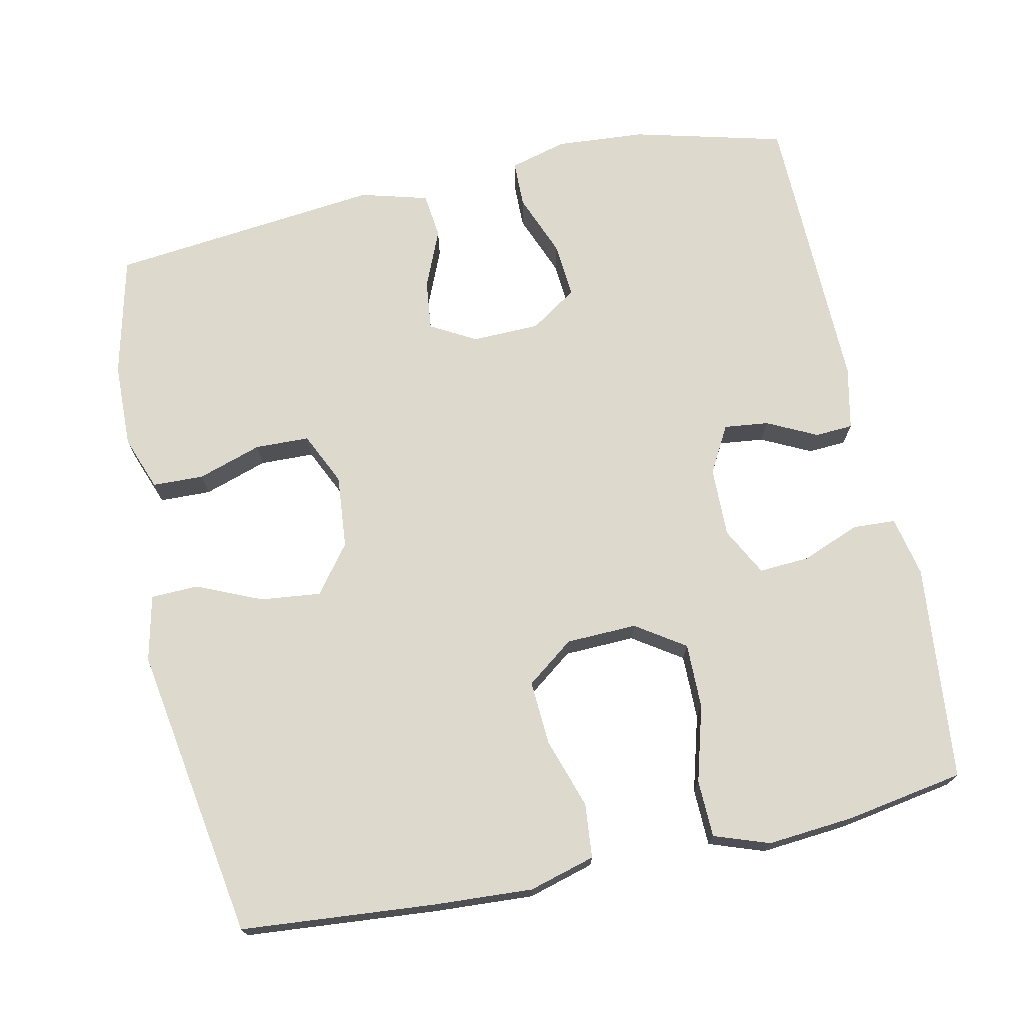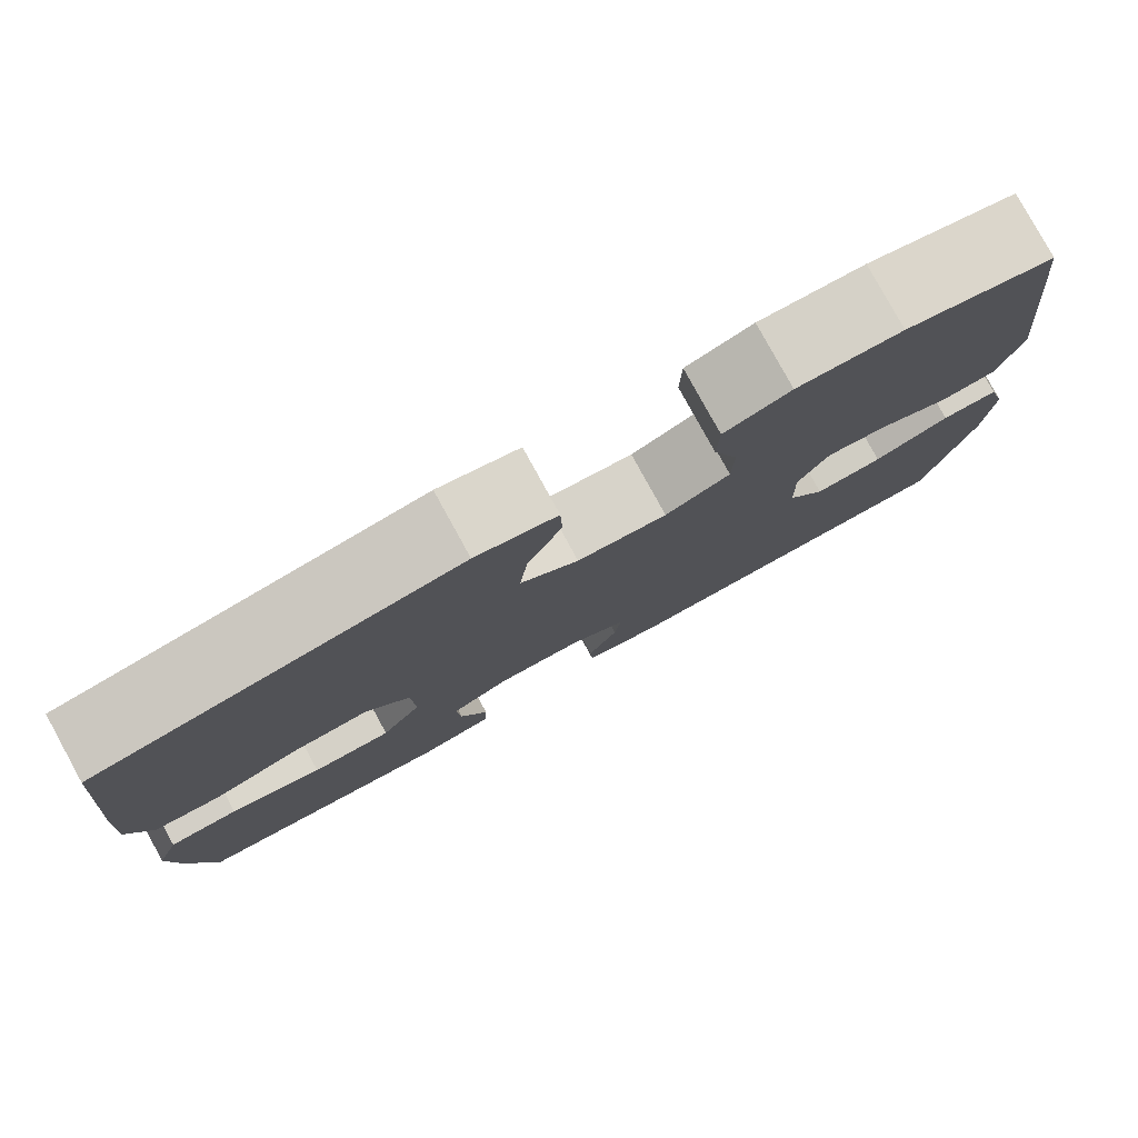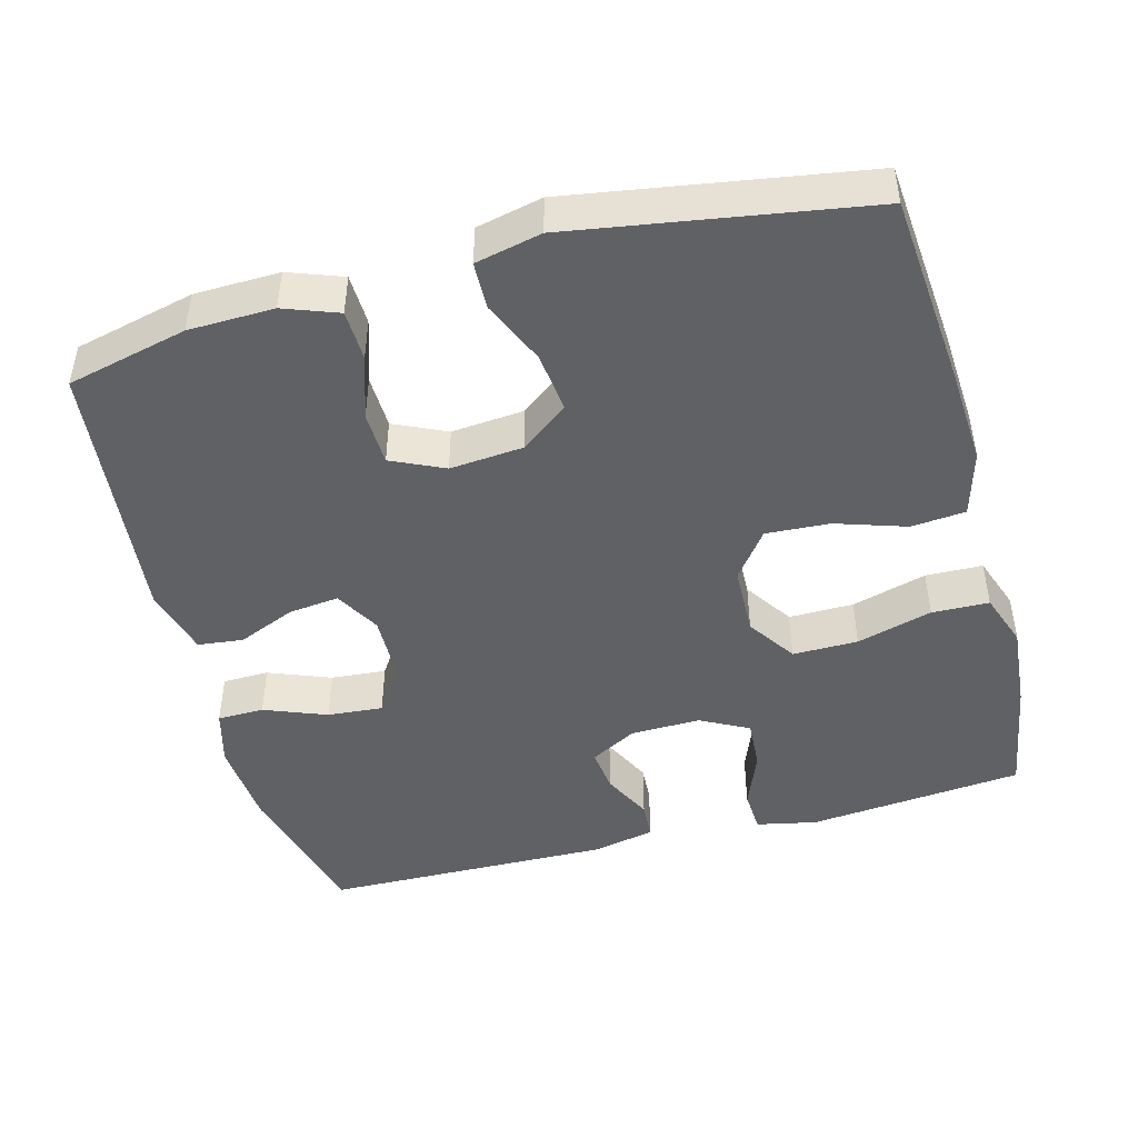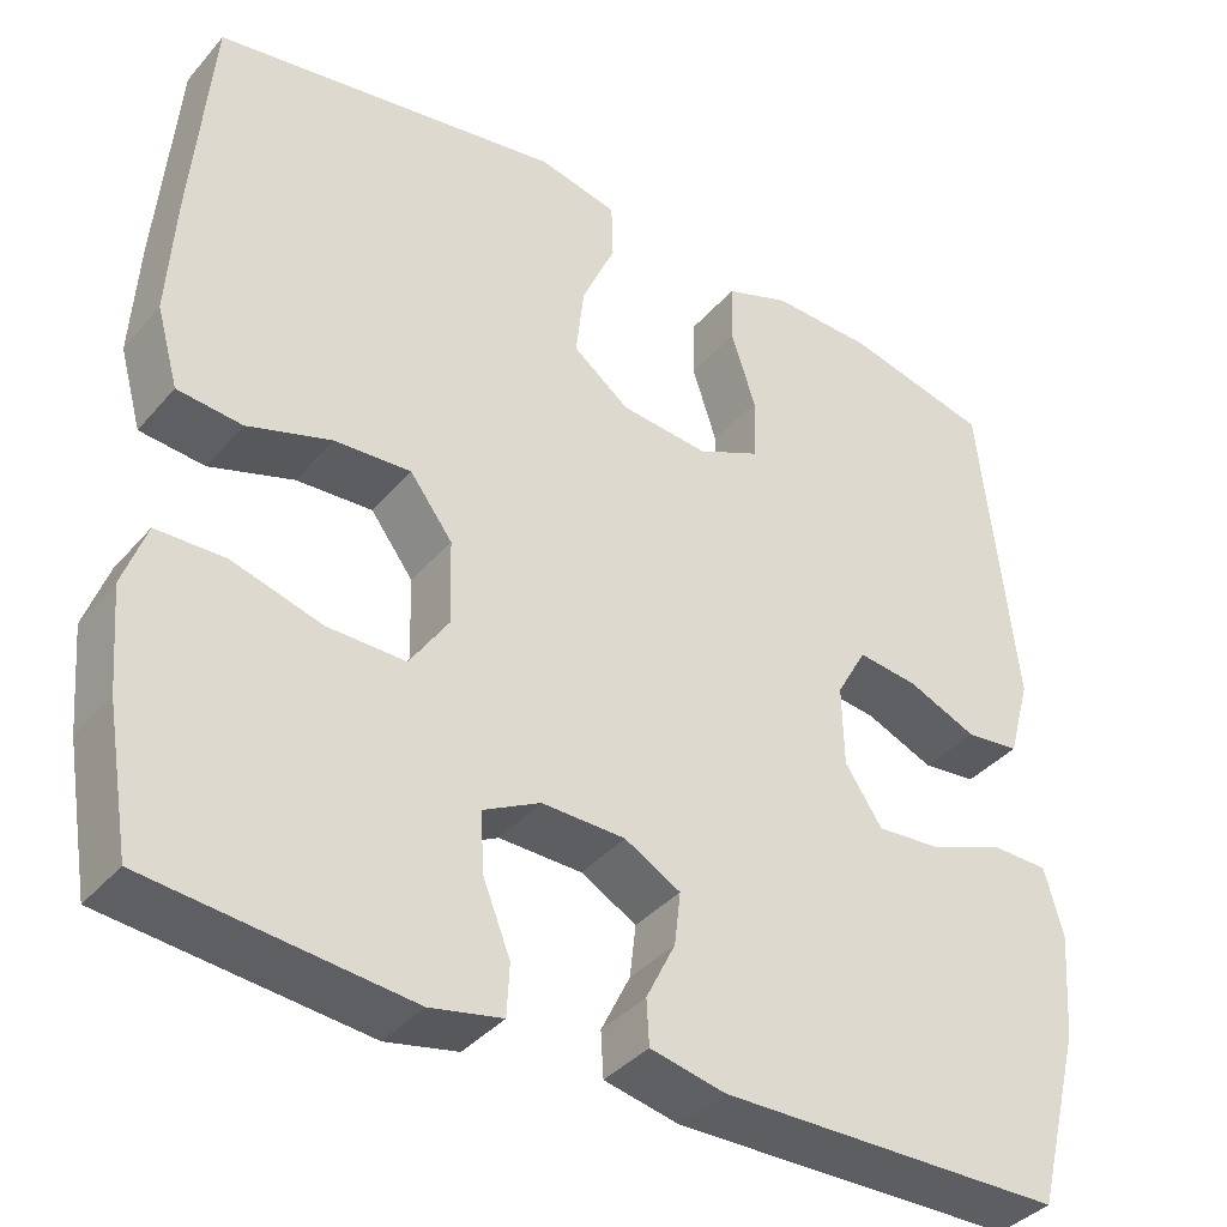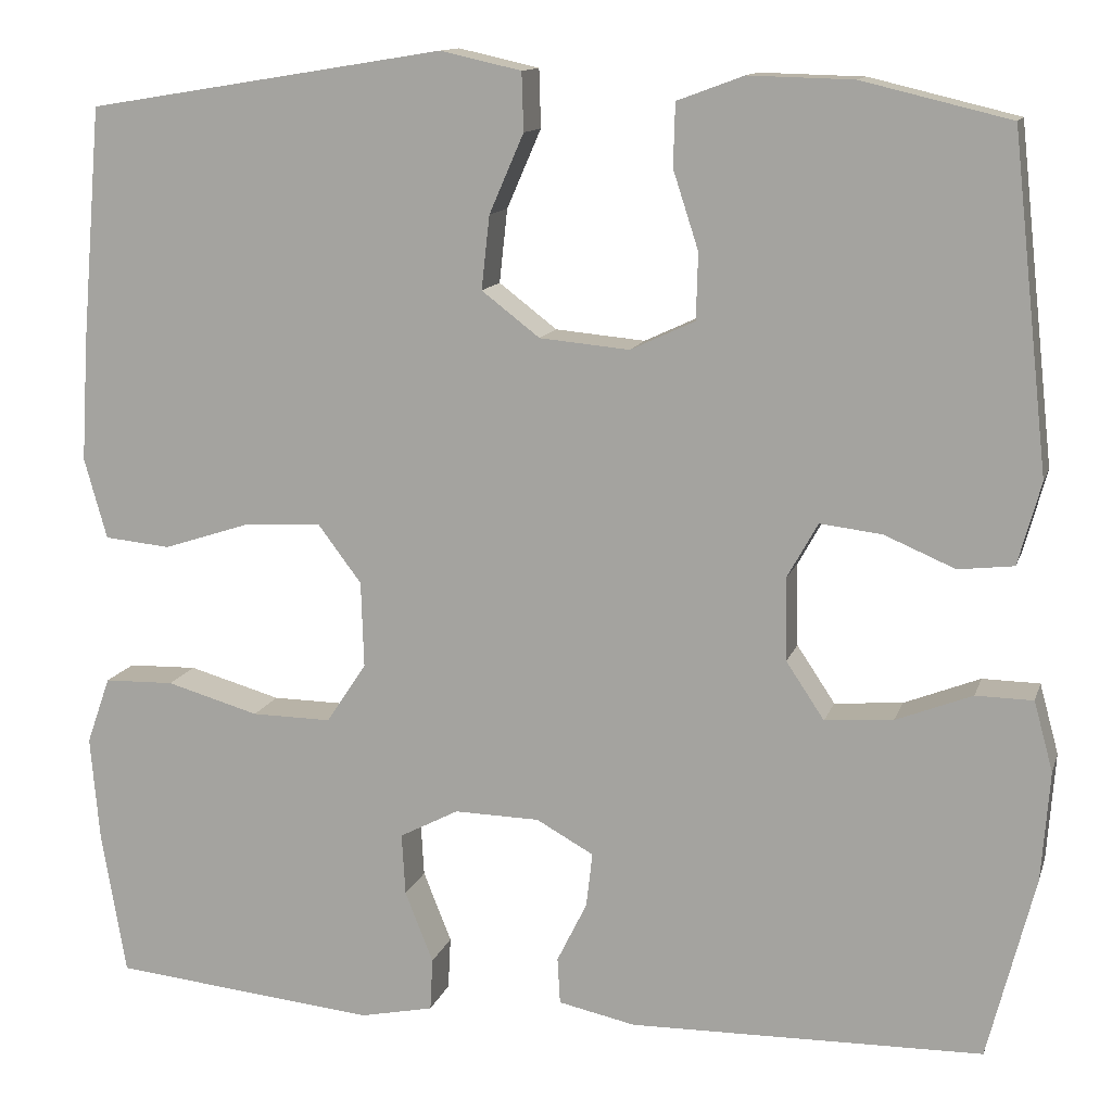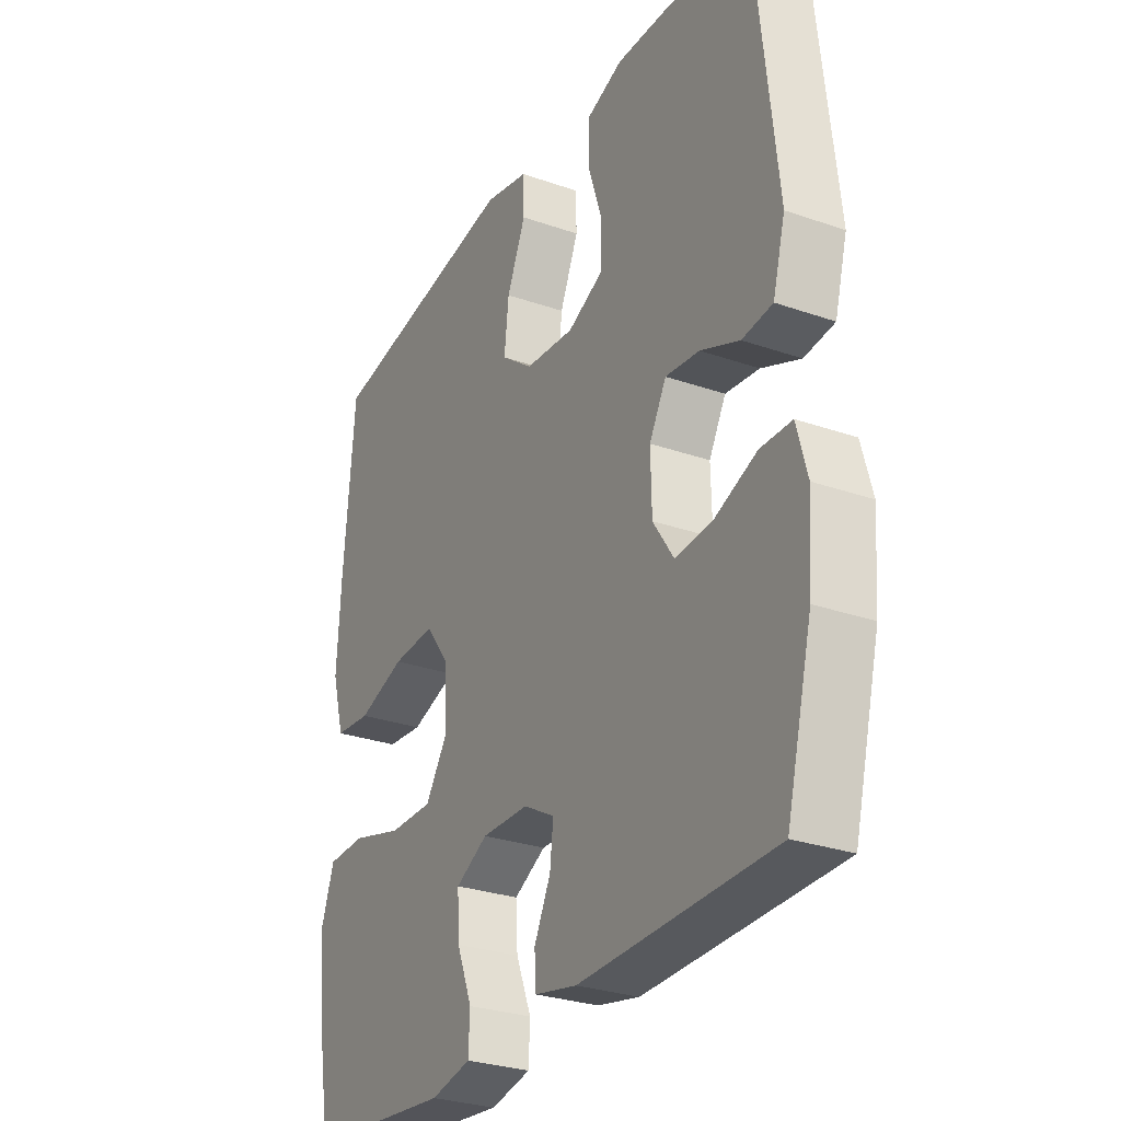
<metadata>
{"format":"obj","ext":"obj","renderer":"f3d","projection":"perspective","resolution":1024,"background":"white","views":[{"elev":72.0,"azim":77.9,"up":"+Y"},{"elev":80.0,"azim":151.2,"up":"+Z"},{"elev":-46.2,"azim":15.0,"up":"+Y"},{"elev":-38.3,"azim":144.2,"up":"+Z"},{"elev":12.6,"azim":-165.2,"up":"+Z"},{"elev":-28.7,"azim":-117.6,"up":"+Z"}]}
</metadata>
<code>
v 0.5 0.07 -0.5
v 0.208 0.07 -0.529
v 0.127 0.07 -0.512
v 0.124 0.07 -0.454
v 0.155 0.07 -0.376
v 0.159 0.07 -0.308
v 0.094 0.07 -0.274
v 0 0.07 -0.276
v -0.063 0.07 -0.311
v -0.056 0.07 -0.371
v -0.023 0.07 -0.438
v -0.026 0.07 -0.489
v -0.111 0.07 -0.507
v -0.5 0.07 -0.5
v -0.552 0.07 -0.297
v -0.561 0.07 -0.177
v -0.54 0.07 -0.1
v -0.477 0.07 -0.099
v -0.393 0.07 -0.132
v -0.318 0.07 -0.138
v -0.276 0.07 -0.075
v -0.274 0.07 0.016
v -0.308 0.07 0.077
v -0.376 0.07 0.069
v -0.454 0.07 0.036
v -0.515 0.07 0.043
v -0.54 0.07 0.134
v -0.5 0.07 0.5
v -0.337 0.07 0.539
v -0.222 0.07 0.542
v -0.149 0.07 0.515
v -0.147 0.07 0.446
v -0.175 0.07 0.36
v -0.173 0.07 0.287
v -0.102 0.07 0.254
v -0.003 0.07 0.263
v 0.061 0.07 0.312
v 0.052 0.07 0.393
v 0.014 0.07 0.48
v 0.016 0.07 0.544
v 0.105 0.07 0.564
v 0.5 0.07 0.5
v 0.522 0.07 0.241
v 0.53 0.07 0.106
v 0.505 0.07 0.017
v 0.432 0.07 0.01
v 0.337 0.07 0.041
v 0.251 0.07 0.046
v 0.203 0.07 -0.018
v 0.2 0.07 -0.113
v 0.244 0.07 -0.179
v 0.332 0.07 -0.178
v 0.434 0.07 -0.149
v 0.511 0.07 -0.151
v 0.537 0.07 -0.225
v 0.527 0.07 -0.341
v 0.5 0 -0.5
v 0.208 0 -0.529
v 0.127 0 -0.512
v 0.124 0 -0.454
v 0.155 0 -0.376
v 0.159 0 -0.308
v 0.094 0 -0.274
v 0 0 -0.276
v -0.063 0 -0.311
v -0.056 0 -0.371
v -0.023 0 -0.438
v -0.026 0 -0.489
v -0.111 0 -0.507
v -0.5 0 -0.5
v -0.552 0 -0.297
v -0.561 0 -0.177
v -0.54 0 -0.1
v -0.477 0 -0.099
v -0.393 0 -0.132
v -0.318 0 -0.138
v -0.276 0 -0.075
v -0.274 0 0.016
v -0.308 0 0.077
v -0.376 0 0.069
v -0.454 0 0.036
v -0.515 0 0.043
v -0.54 0 0.134
v -0.5 0 0.5
v -0.337 0 0.539
v -0.222 0 0.542
v -0.149 0 0.515
v -0.147 0 0.446
v -0.175 0 0.36
v -0.173 0 0.287
v -0.102 0 0.254
v -0.003 0 0.263
v 0.061 0 0.312
v 0.052 0 0.393
v 0.014 0 0.48
v 0.016 0 0.544
v 0.105 0 0.564
v 0.5 0 0.5
v 0.522 0 0.241
v 0.53 0 0.106
v 0.505 0 0.017
v 0.432 0 0.01
v 0.337 0 0.041
v 0.251 0 0.046
v 0.203 0 -0.018
v 0.2 0 -0.113
v 0.244 0 -0.179
v 0.332 0 -0.178
v 0.434 0 -0.149
v 0.511 0 -0.151
v 0.537 0 -0.225
v 0.527 0 -0.341
f 52 53 54 55
f 51 52 55 56
f 44 45 46 47
f 44 47 48
f 43 44 48
f 42 43 48
f 41 42 48 49
f 38 39 40 41
f 37 38 41 49
f 30 31 32 33
f 30 33 34
f 29 30 34
f 28 29 34
f 27 28 34
f 24 25 26 27
f 23 24 27 34
f 22 23 34 35
f 16 17 18 19
f 16 19 20
f 15 16 20
f 14 15 20
f 13 14 20 21
f 10 11 12 13
f 9 10 13 21
f 2 3 4 5
f 2 5 6
f 51 56 1 2
f 50 51 2 6
f 36 37 49 50
f 36 50 6 7
f 35 36 7 8
f 21 22 35
f 8 9 21 35
f 111 110 109 108
f 112 111 108 107
f 103 102 101 100
f 104 103 100
f 104 100 99
f 104 99 98
f 105 104 98 97
f 97 96 95 94
f 105 97 94 93
f 89 88 87 86
f 90 89 86
f 90 86 85
f 90 85 84
f 90 84 83
f 83 82 81 80
f 90 83 80 79
f 91 90 79 78
f 75 74 73 72
f 76 75 72
f 76 72 71
f 76 71 70
f 77 76 70 69
f 69 68 67 66
f 77 69 66 65
f 61 60 59 58
f 62 61 58
f 58 57 112 107
f 62 58 107 106
f 106 105 93 92
f 63 62 106 92
f 64 63 92 91
f 91 78 77
f 91 77 65 64
f 1 57 58 2
f 2 58 59 3
f 3 59 60 4
f 4 60 61 5
f 5 61 62 6
f 6 62 63 7
f 7 63 64 8
f 8 64 65 9
f 9 65 66 10
f 10 66 67 11
f 11 67 68 12
f 12 68 69 13
f 13 69 70 14
f 14 70 71 15
f 15 71 72 16
f 16 72 73 17
f 17 73 74 18
f 18 74 75 19
f 19 75 76 20
f 20 76 77 21
f 21 77 78 22
f 22 78 79 23
f 23 79 80 24
f 24 80 81 25
f 25 81 82 26
f 26 82 83 27
f 27 83 84 28
f 28 84 85 29
f 29 85 86 30
f 30 86 87 31
f 31 87 88 32
f 32 88 89 33
f 33 89 90 34
f 34 90 91 35
f 35 91 92 36
f 36 92 93 37
f 37 93 94 38
f 38 94 95 39
f 39 95 96 40
f 40 96 97 41
f 41 97 98 42
f 42 98 99 43
f 43 99 100 44
f 44 100 101 45
f 45 101 102 46
f 46 102 103 47
f 47 103 104 48
f 48 104 105 49
f 49 105 106 50
f 50 106 107 51
f 51 107 108 52
f 52 108 109 53
f 53 109 110 54
f 54 110 111 55
f 55 111 112 56
f 56 112 57 1

</code>
